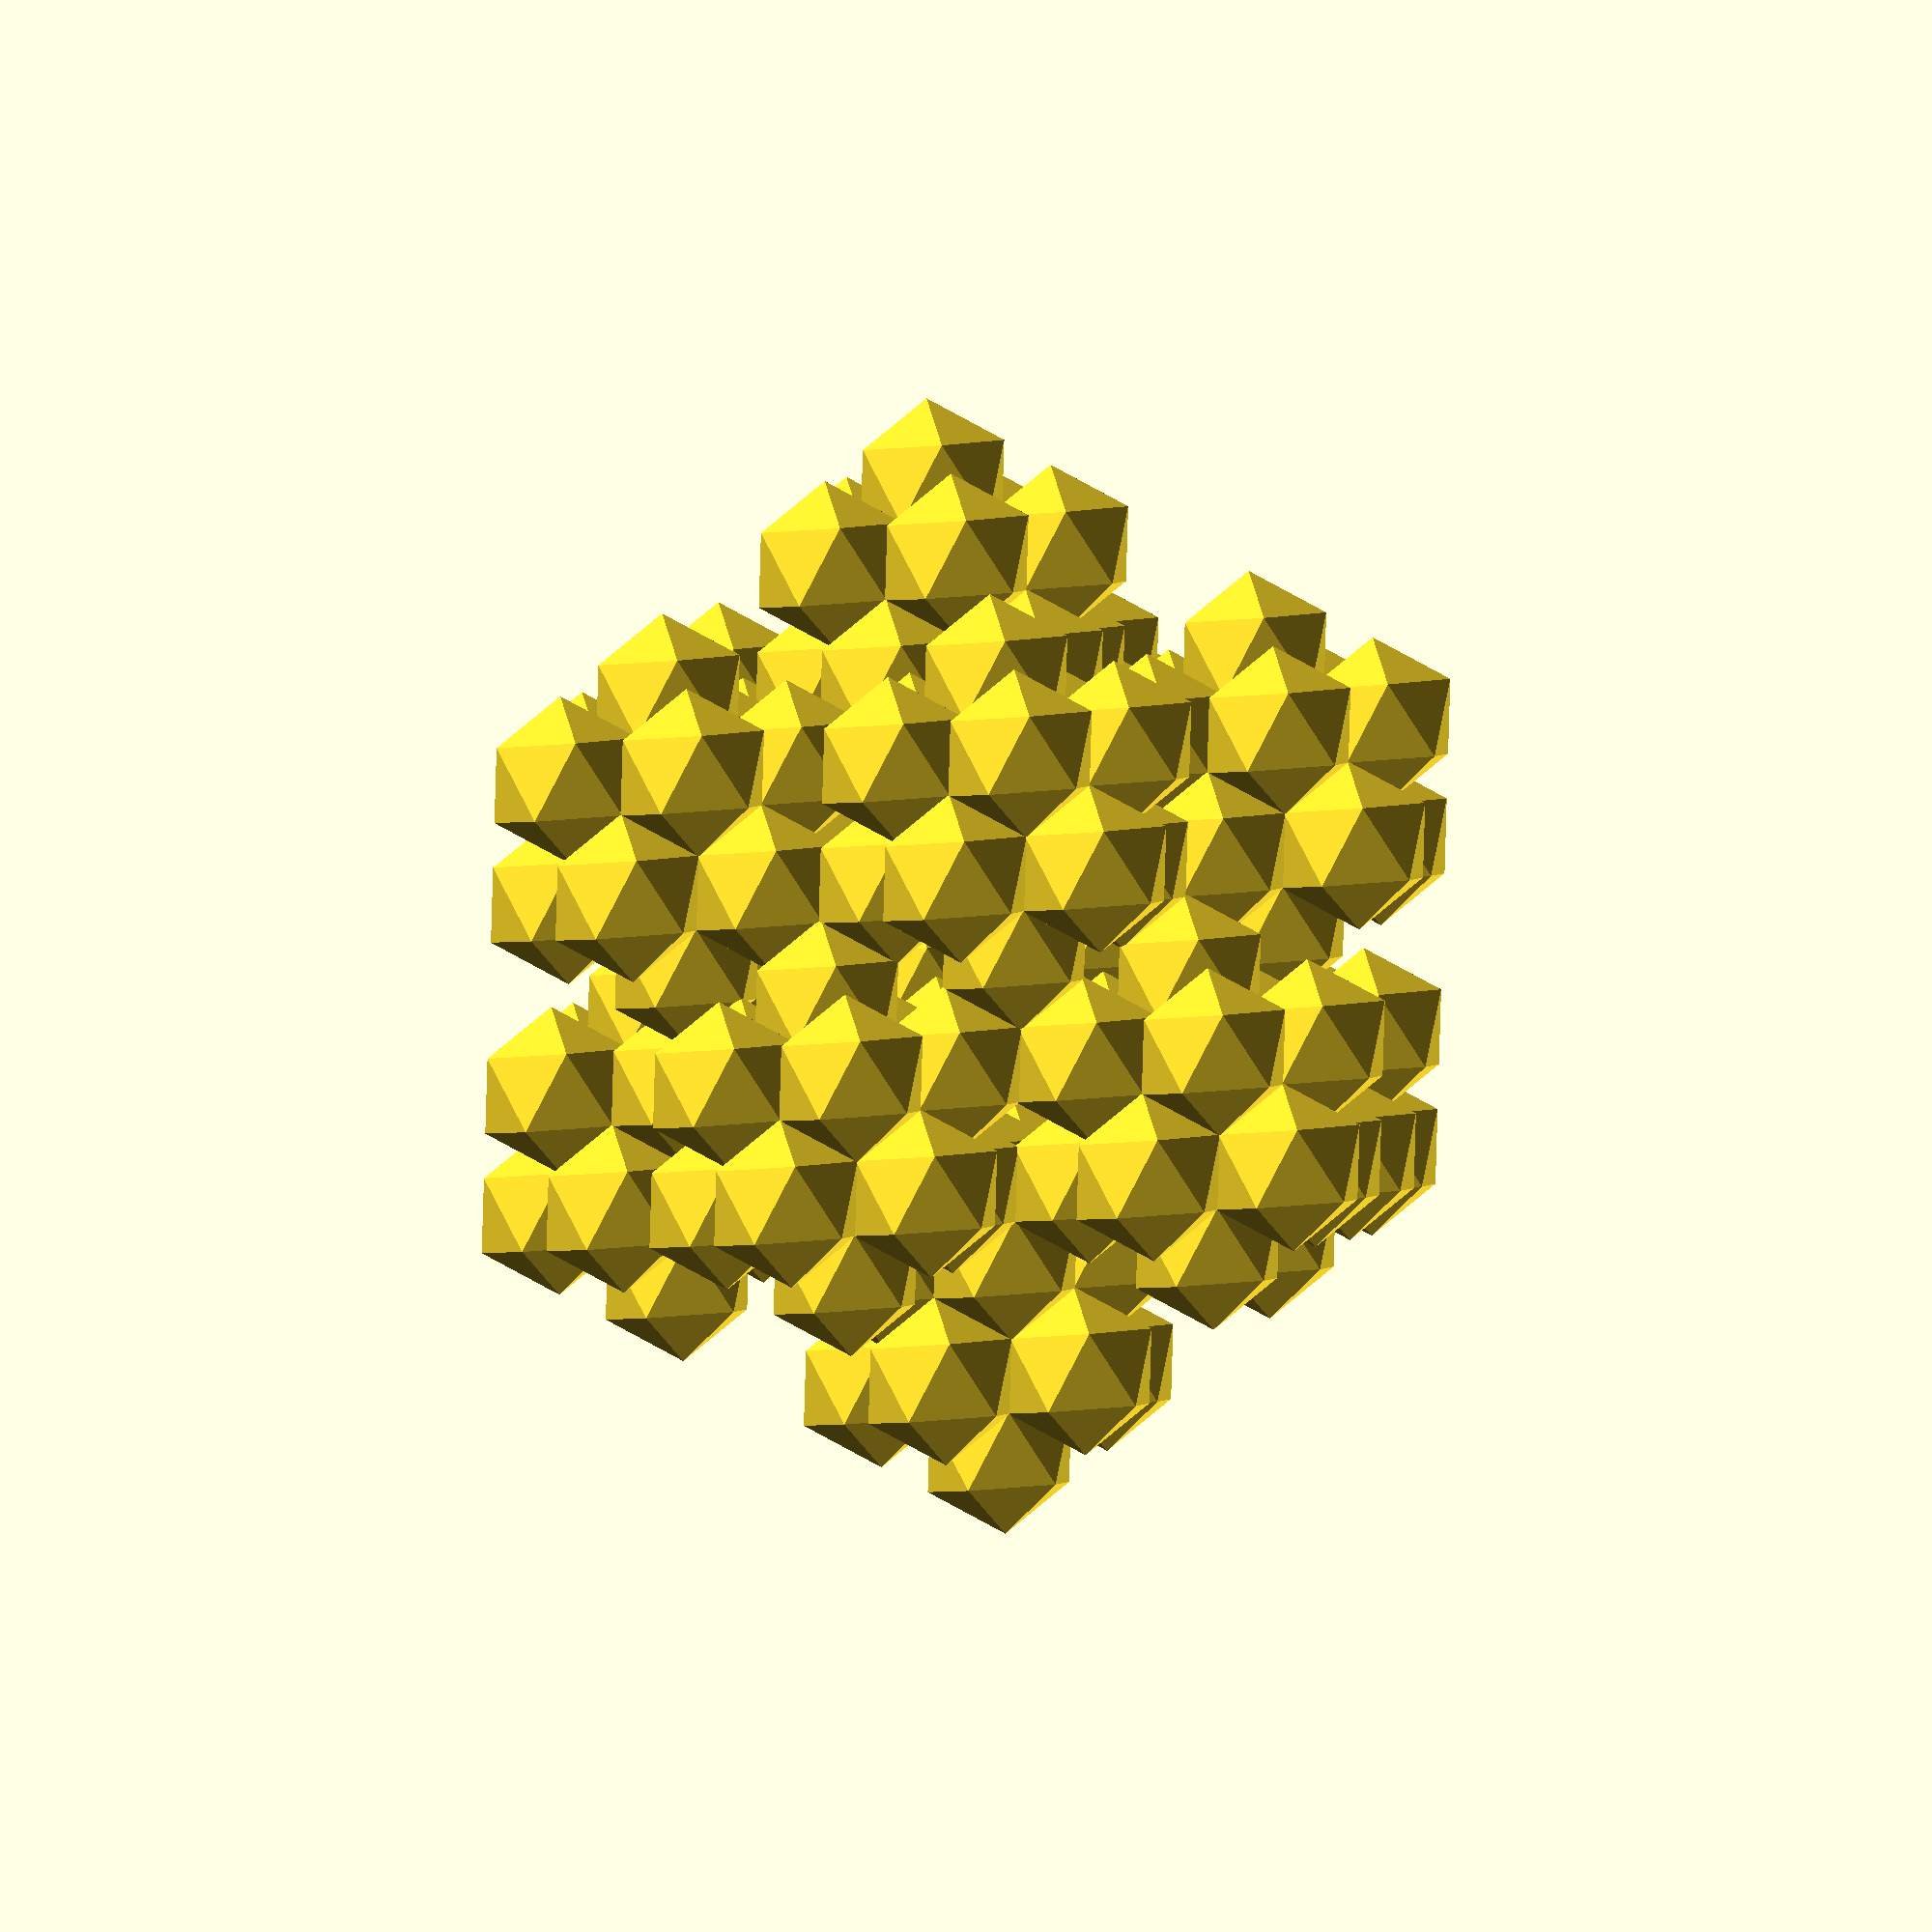
<openscad>
/*
 * icosahedron fractal
 *
 * (c) 2015. 10. 30 by SASAKI, Taroh
 */


fdepth = 2;
sfactor = .385;
//sfactor = .5;
half = 0;
// half = 1 to make (2) upper half only (and glue
// physically afterwards), for fdepth >= 2.

// angle of slant edge from ceiling:
//   see pentagon from above:
//   let r = projection to (x, y)-plane of the edge:
//     r = (1 / 2) / cos(54 deg)
//   see roof from y axis:
//   slant edge (length 1) by theta degree is projected as
//   length r:
//      theta = acos(r) ~= 31.7174744 degree
fang = acos((1 / 2) / cos(54));

// note: plane angle is xx.xxxxx degree;
//   rotate (around y axis) afterwards.

// radius of icosahedron with edge_length == 1:
//   rectangle by opposite parrarell edge is 
//   (1 : (1 + sqrt(5)) / 2)
// (radius / edge_length) ratio of icosahedron
//   2 radiusr = sqrt(1 ^2 + ((1 + sqrt(5)) / 2) ^2)
//   radiusr ~= 0.95105651629
radiusr = sqrt(1 + pow((1 + sqrt(5)) / 2, 2)) / 2;

// here we need radius == 1 icosahedron. 
edgelen = 1 / radiusr;

vert0 = [0, 0, 1];  // coods of top vertex
vlhz = 1 - edgelen * sin(fang);
       // height (z) of level 2/3 vertex
vlhang = acos(vlhz / 1);
         // angle of level 2/3 vertex from z axis
vlhr = edgelen * cos(fang);
       // radius (around z axis) of level 2/3 vertex
vert11 = [0, 0, -1];    // coords of bottom vertex
 
icosa(0);


module
icosa(depth)
{
    if (depth < fdepth) {
        translate([0, 0, 1 - sfactor]) {
            scale(sfactor) {
                icosa(depth + 1);
            }
        }
      if (half == 0) {
        rotate([0, 180, 0]) {
        translate([0, 0, 1 - sfactor]) {
            scale(sfactor) {
                icosa(depth + 1);
            }
        }
      }
    }

    }
    for (i = [0:4]) {
        if (depth < fdepth) {
            rotate([0, 0, 72 * i]) {
              rotate([0, vlhang, 0]) {
                translate([0, 0, 1 - sfactor]) {
                  rotate([0, 0, 180]) {
                    scale(sfactor) {
                        icosa(depth + 1);
                    }
                  }
                }
              }
            }
    if (half == 0 ||
        (half == 1 && 1 <= depth)) {
            rotate([0, 180, 0]) {
            rotate([0, 0, 72 * i]) {
              rotate([0, vlhang, 0]) {
                translate([0, 0, 1 - sfactor]) {
                  rotate([0, 0, 180]) {
                    scale(sfactor) {
                        icosa(depth + 1);
                    }
                  }
                }
              }
            }
            }
    }
            } else {
            verth1 = [vlhr * cos(72 * i), 
                      vlhr * sin(72 * i), vlhz];
            verth2 = [vlhr * cos(72 * ((i + 1) % 5)),
                      vlhr * sin(72 * ((i + 1) % 5)), vlhz];
            vertl1 = [vlhr * cos(72 * (i + .5)),
                      vlhr * sin(72 * (i + .5)), -vlhz];
            vertl2 = [vlhr * cos(72 * ((i + 1.5) % 5)),
                      vlhr * sin(72 * ((i + 1.5) % 5)),
                      -vlhz];
            polyhedron(
                points = [vert0, verth1, verth2],
                faces = [[0, 1, 2]]);
            polyhedron(
                points = [verth1, verth2, vertl1],
                faces = [[0, 2, 1]]);
            polyhedron(
                points = [verth2, vertl1, vertl2],
                faces = [[0, 1, 2]]);
            polyhedron(
                points = [vert11, vertl1, vertl2],
                faces = [[0, 2, 1]]);
        }
    }
}
</openscad>
<views>
elev=146.3 azim=145.9 roll=221.6 proj=o view=solid
</views>
